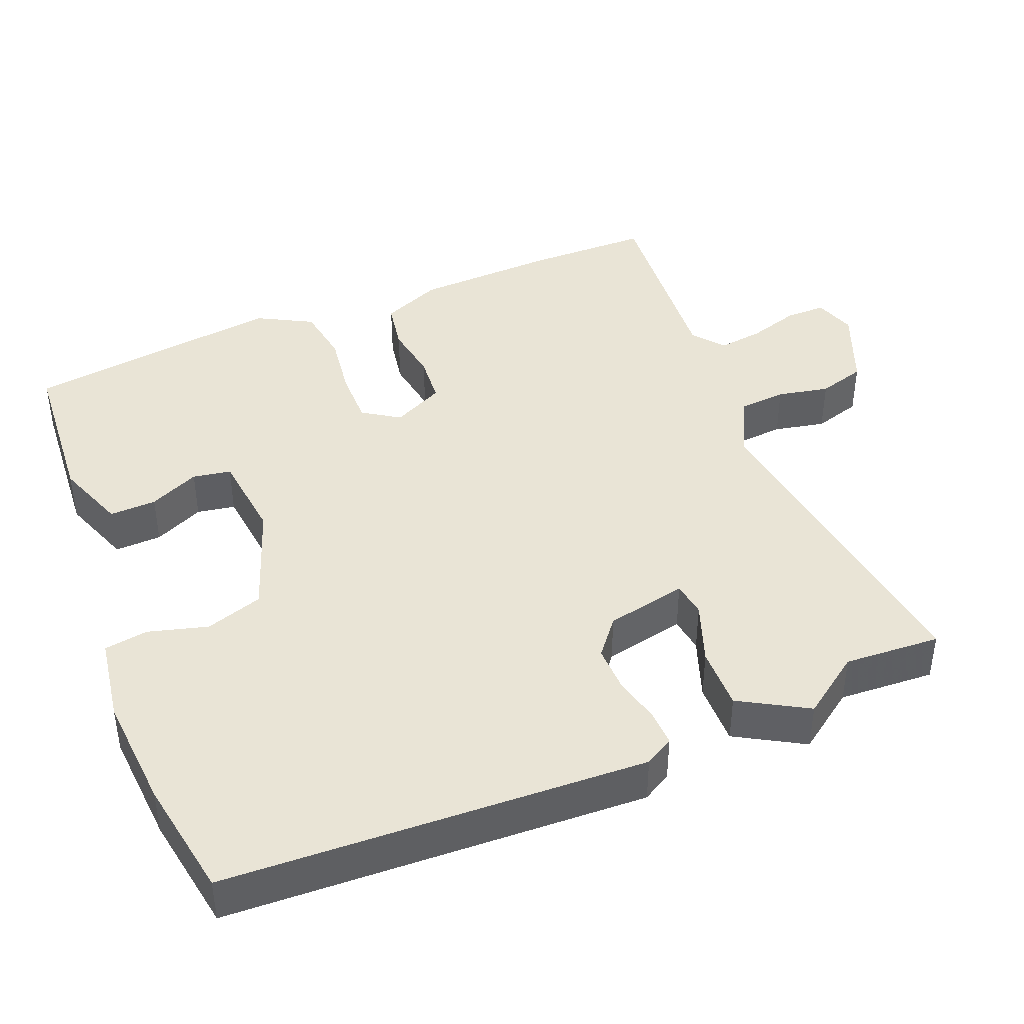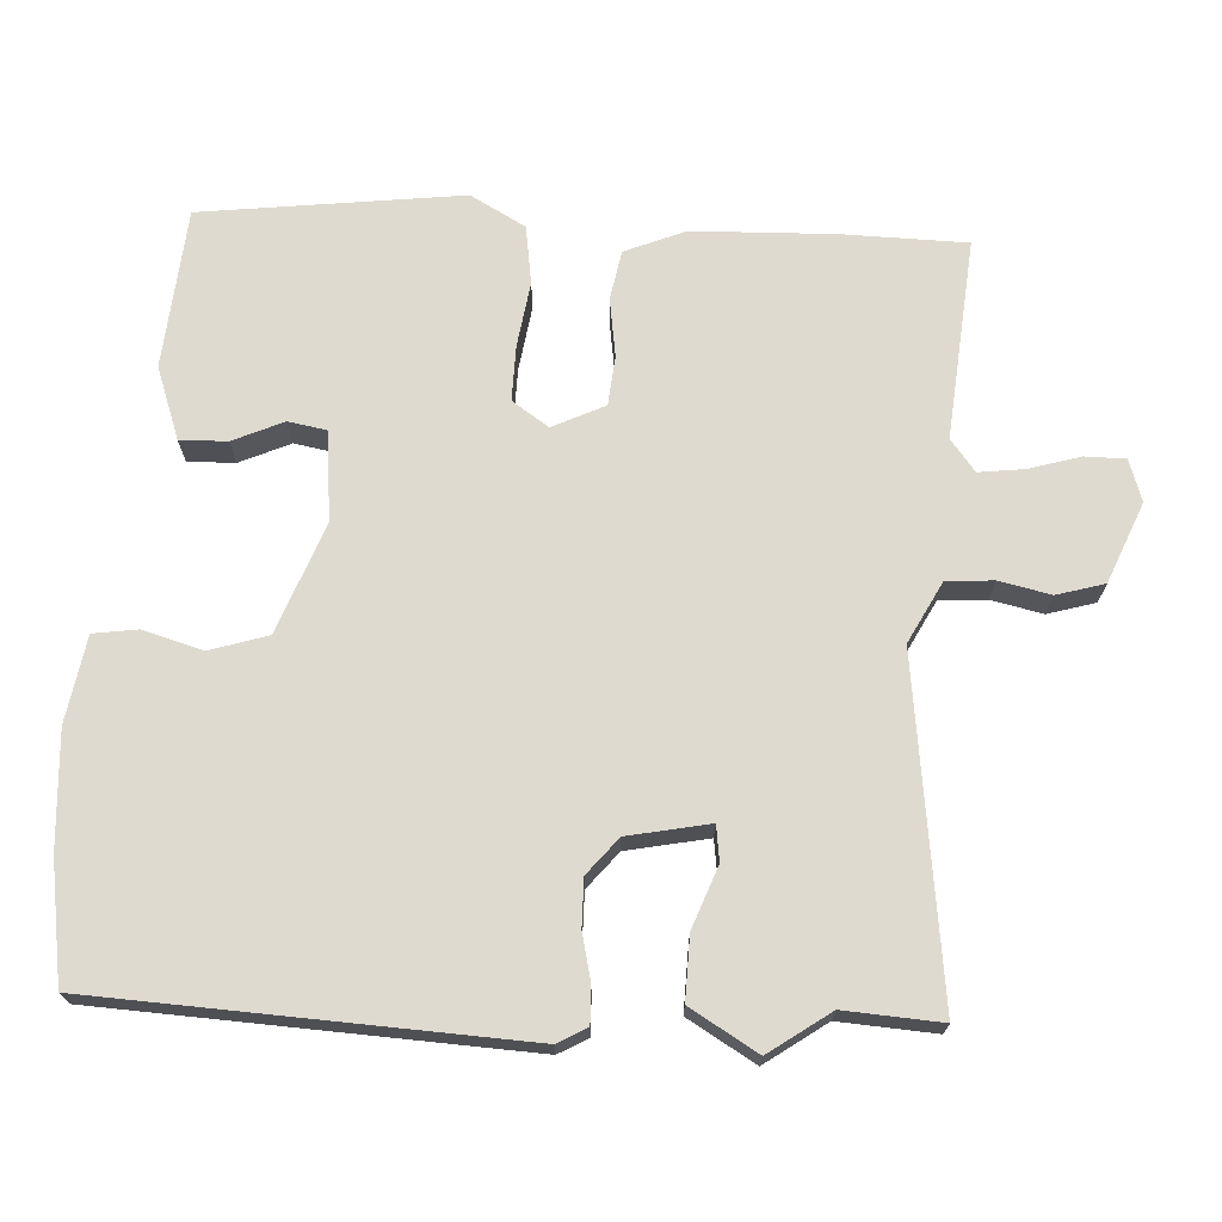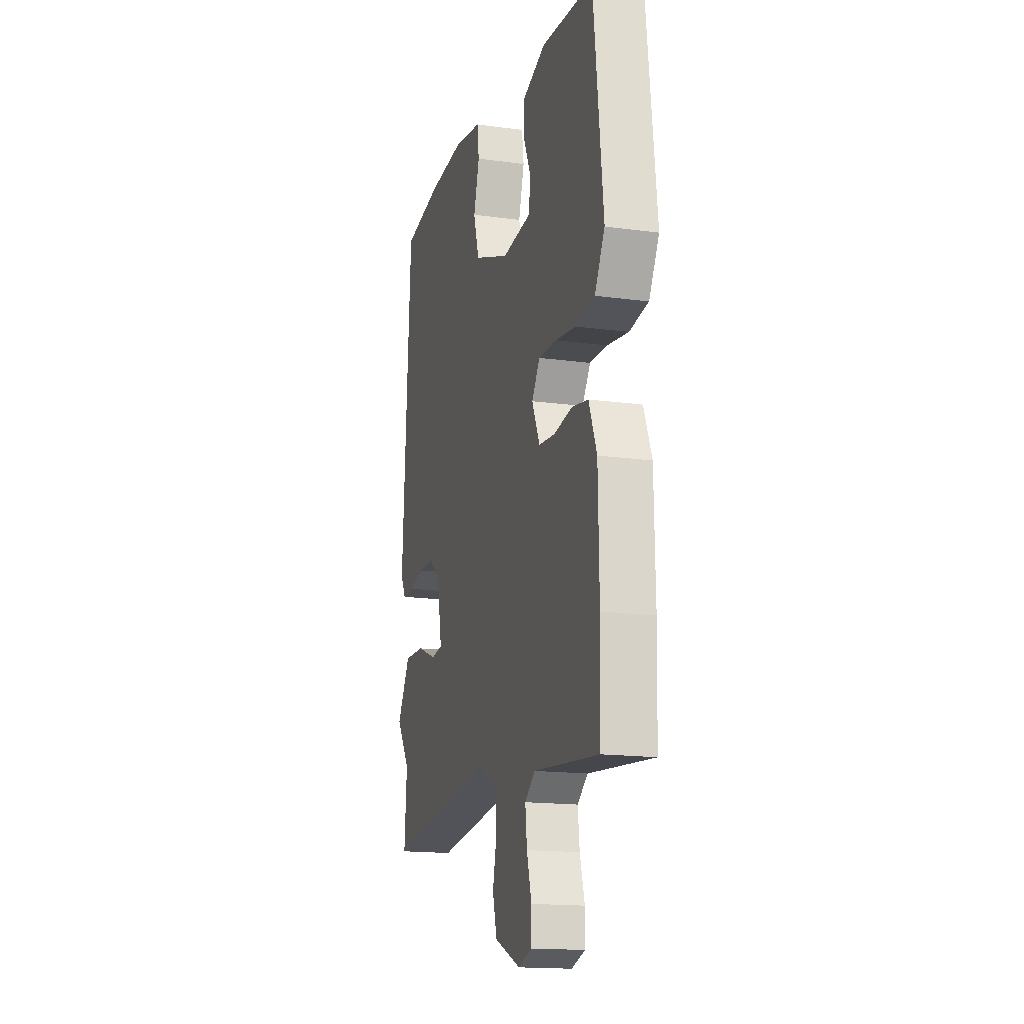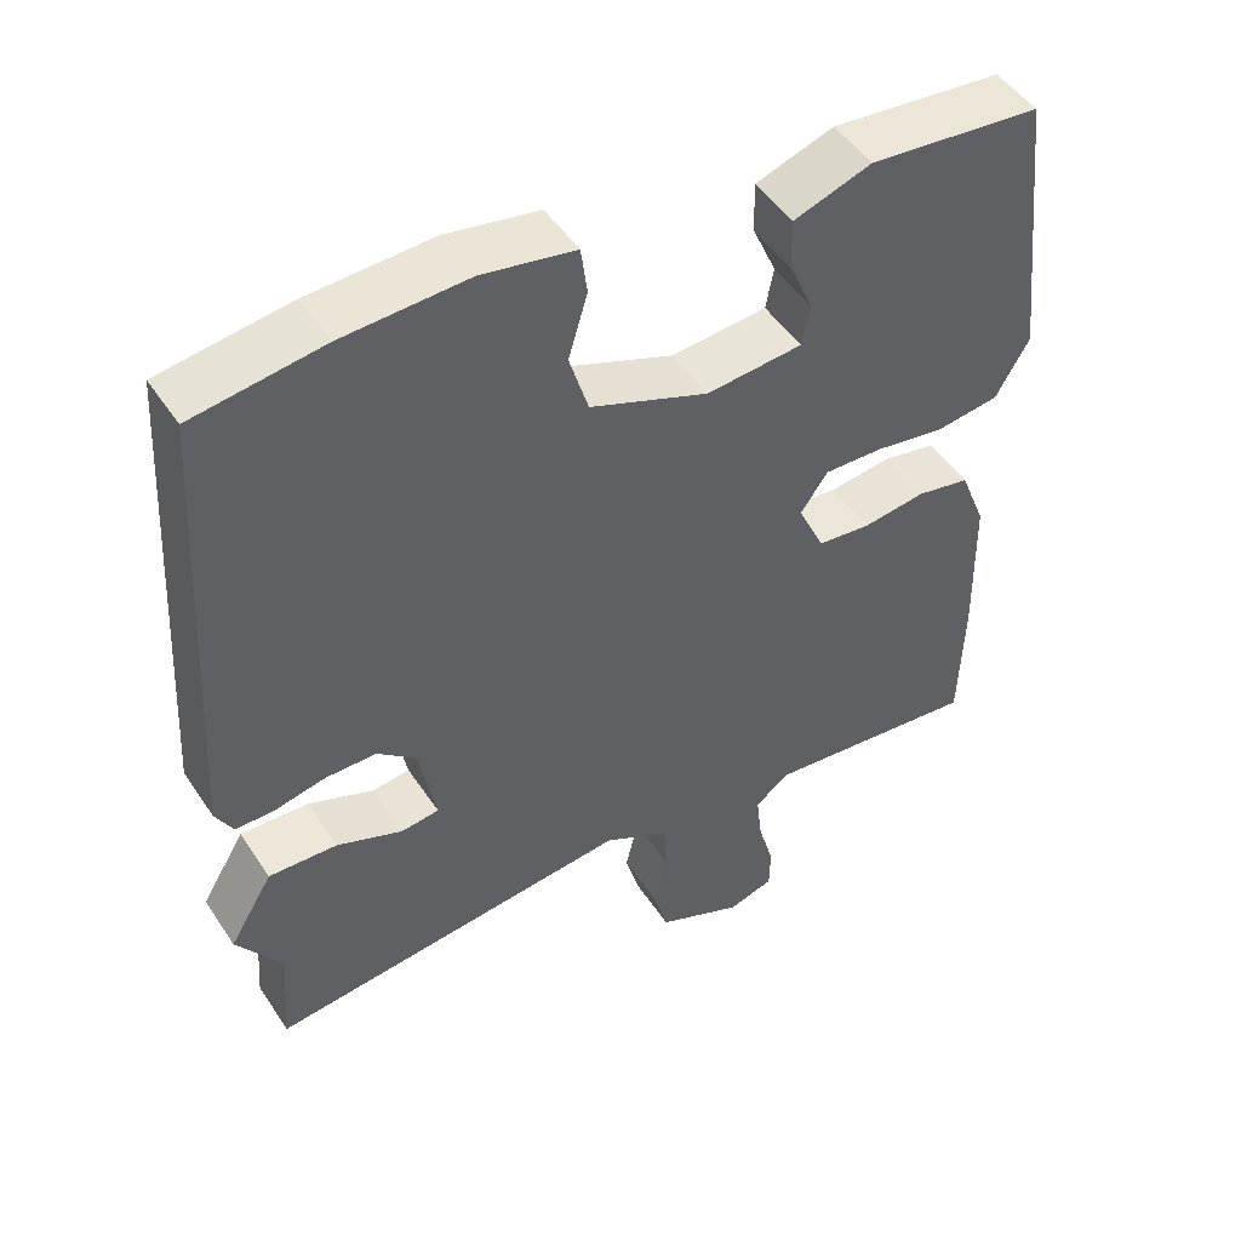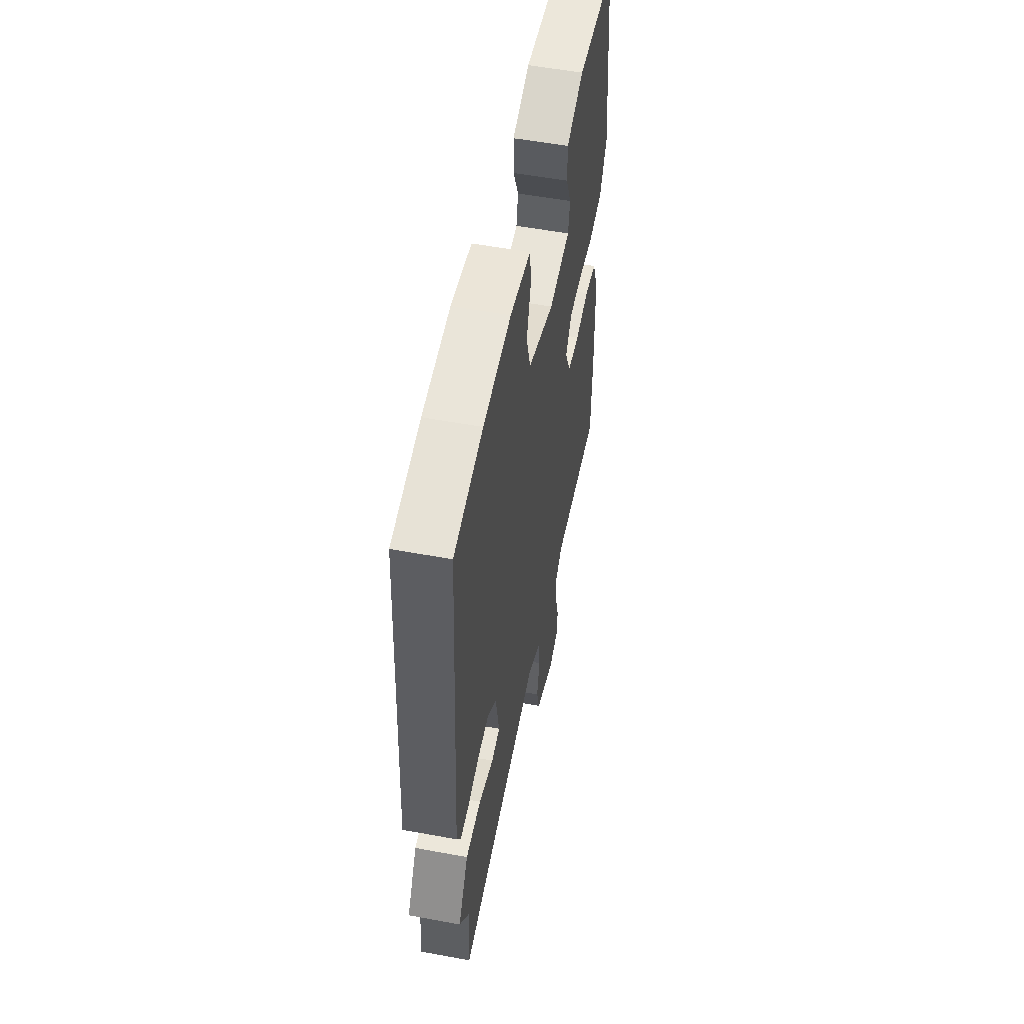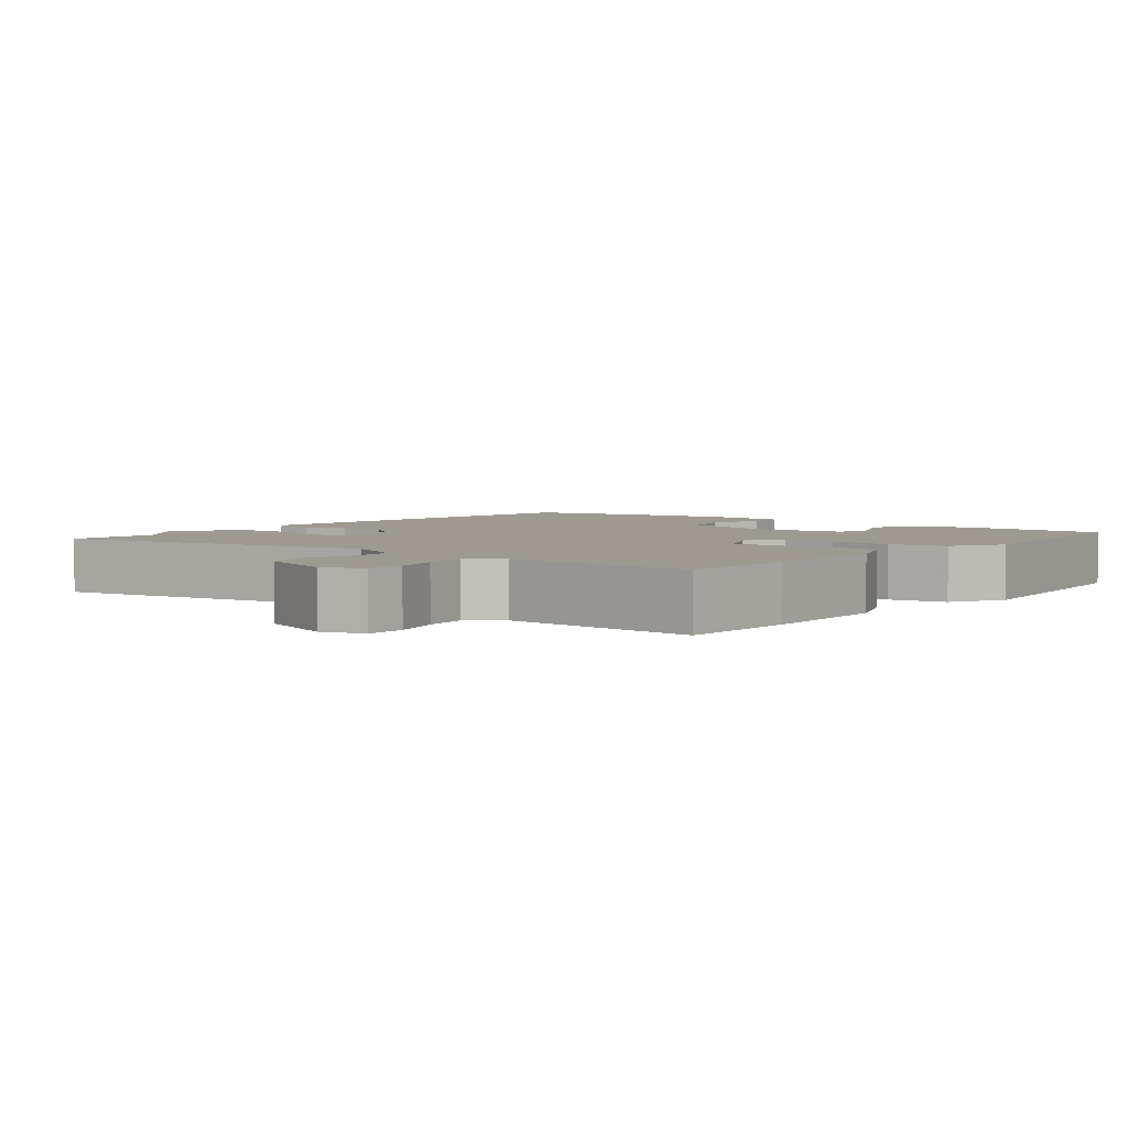
<metadata>
{"format":"obj","ext":"obj","renderer":"f3d","projection":"perspective","resolution":1024,"background":"white","views":[{"elev":42.4,"azim":66.7,"up":"+Y"},{"elev":70.7,"azim":92.5,"up":"+Y"},{"elev":-16.4,"azim":-105.6,"up":"+Z"},{"elev":48.7,"azim":147.9,"up":"+Z"},{"elev":54.4,"azim":101.1,"up":"+Z"},{"elev":3.6,"azim":-142.8,"up":"+Y"}]}
</metadata>
<code>
v 0.492 0.07 -0.398
v 0.502 0.07 -0.529
v 0.044 0.07 -0.476
v -0.038 0.07 -0.52
v -0.042 0.07 -0.584
v -0.026 0.07 -0.654
v -0.044 0.07 -0.719
v -0.152 0.07 -0.765
v -0.209 0.07 -0.747
v -0.21 0.07 -0.692
v -0.19 0.07 -0.622
v -0.183 0.07 -0.56
v -0.226 0.07 -0.527
v -0.498 0.07 -0.554
v -0.503 0.07 -0.386
v -0.499 0.07 -0.193
v -0.466 0.07 -0.111
v -0.399 0.07 -0.098
v -0.32 0.07 -0.109
v -0.253 0.07 -0.102
v -0.22 0.07 -0.031
v -0.254 0.07 0.018
v -0.328 0.07 0.016
v -0.417 0.07 0.002
v -0.496 0.07 0.013
v -0.538 0.07 0.087
v -0.498 0.07 0.441
v -0.281 0.07 0.462
v -0.183 0.07 0.428
v -0.184 0.07 0.364
v -0.214 0.07 0.295
v -0.204 0.07 0.243
v -0.083 0.07 0.232
v 0.066 0.07 0.289
v 0.09 0.07 0.368
v 0.066 0.07 0.449
v 0.074 0.07 0.509
v 0.191 0.07 0.53
v 0.348 0.07 0.522
v 0.511 0.07 0.498
v 0.546 0.07 -0.076
v 0.524 0.07 -0.116
v 0.474 0.07 -0.115
v 0.411 0.07 -0.101
v 0.347 0.07 -0.101
v 0.298 0.07 -0.142
v 0.277 0.07 -0.253
v 0.325 0.07 -0.259
v 0.408 0.07 -0.227
v 0.494 0.07 -0.224
v 0.549 0.07 -0.315
v 0.492 0 -0.398
v 0.502 0 -0.529
v 0.044 0 -0.476
v -0.038 0 -0.52
v -0.042 0 -0.584
v -0.026 0 -0.654
v -0.044 0 -0.719
v -0.152 0 -0.765
v -0.209 0 -0.747
v -0.21 0 -0.692
v -0.19 0 -0.622
v -0.183 0 -0.56
v -0.226 0 -0.527
v -0.498 0 -0.554
v -0.503 0 -0.386
v -0.499 0 -0.193
v -0.466 0 -0.111
v -0.399 0 -0.098
v -0.32 0 -0.109
v -0.253 0 -0.102
v -0.22 0 -0.031
v -0.254 0 0.018
v -0.328 0 0.016
v -0.417 0 0.002
v -0.496 0 0.013
v -0.538 0 0.087
v -0.498 0 0.441
v -0.281 0 0.462
v -0.183 0 0.428
v -0.184 0 0.364
v -0.214 0 0.295
v -0.204 0 0.243
v -0.083 0 0.232
v 0.066 0 0.289
v 0.09 0 0.368
v 0.066 0 0.449
v 0.074 0 0.509
v 0.191 0 0.53
v 0.348 0 0.522
v 0.511 0 0.498
v 0.546 0 -0.076
v 0.524 0 -0.116
v 0.474 0 -0.115
v 0.411 0 -0.101
v 0.347 0 -0.101
v 0.298 0 -0.142
v 0.277 0 -0.253
v 0.325 0 -0.259
v 0.408 0 -0.227
v 0.494 0 -0.224
v 0.549 0 -0.315
f 50 51 1
f 49 50 1
f 48 49 1
f 1 2 3
f 48 1 3
f 47 48 3
f 46 47 3 4
f 42 43 44
f 41 42 44
f 40 41 44
f 39 40 44
f 38 39 44
f 37 38 44
f 36 37 44
f 35 36 44
f 34 35 44 45
f 33 34 45 46
f 29 30 31
f 28 29 31
f 27 28 31
f 26 27 31
f 25 26 31
f 24 25 31
f 23 24 31 32
f 22 23 32 33
f 17 18 19
f 16 17 19
f 15 16 19
f 14 15 19
f 13 14 19
f 12 13 19 20
f 9 10 11
f 8 9 11
f 7 8 11
f 6 7 11
f 5 6 11
f 4 5 11 12
f 12 20 21
f 4 12 21
f 46 4 21
f 21 22 33 46
f 52 102 101
f 52 101 100
f 52 100 99
f 54 53 52
f 54 52 99
f 54 99 98
f 55 54 98 97
f 95 94 93
f 95 93 92
f 95 92 91
f 95 91 90
f 95 90 89
f 95 89 88
f 95 88 87
f 95 87 86
f 96 95 86 85
f 97 96 85 84
f 82 81 80
f 82 80 79
f 82 79 78
f 82 78 77
f 82 77 76
f 82 76 75
f 83 82 75 74
f 84 83 74 73
f 70 69 68
f 70 68 67
f 70 67 66
f 70 66 65
f 70 65 64
f 71 70 64 63
f 62 61 60
f 62 60 59
f 62 59 58
f 62 58 57
f 62 57 56
f 63 62 56 55
f 72 71 63
f 72 63 55
f 72 55 97
f 97 84 73 72
f 1 52 53 2
f 2 53 54 3
f 3 54 55 4
f 4 55 56 5
f 5 56 57 6
f 6 57 58 7
f 7 58 59 8
f 8 59 60 9
f 9 60 61 10
f 10 61 62 11
f 11 62 63 12
f 12 63 64 13
f 13 64 65 14
f 14 65 66 15
f 15 66 67 16
f 16 67 68 17
f 17 68 69 18
f 18 69 70 19
f 19 70 71 20
f 20 71 72 21
f 21 72 73 22
f 22 73 74 23
f 23 74 75 24
f 24 75 76 25
f 25 76 77 26
f 26 77 78 27
f 27 78 79 28
f 28 79 80 29
f 29 80 81 30
f 30 81 82 31
f 31 82 83 32
f 32 83 84 33
f 33 84 85 34
f 34 85 86 35
f 35 86 87 36
f 36 87 88 37
f 37 88 89 38
f 38 89 90 39
f 39 90 91 40
f 40 91 92 41
f 41 92 93 42
f 42 93 94 43
f 43 94 95 44
f 44 95 96 45
f 45 96 97 46
f 46 97 98 47
f 47 98 99 48
f 48 99 100 49
f 49 100 101 50
f 50 101 102 51
f 51 102 52 1

</code>
